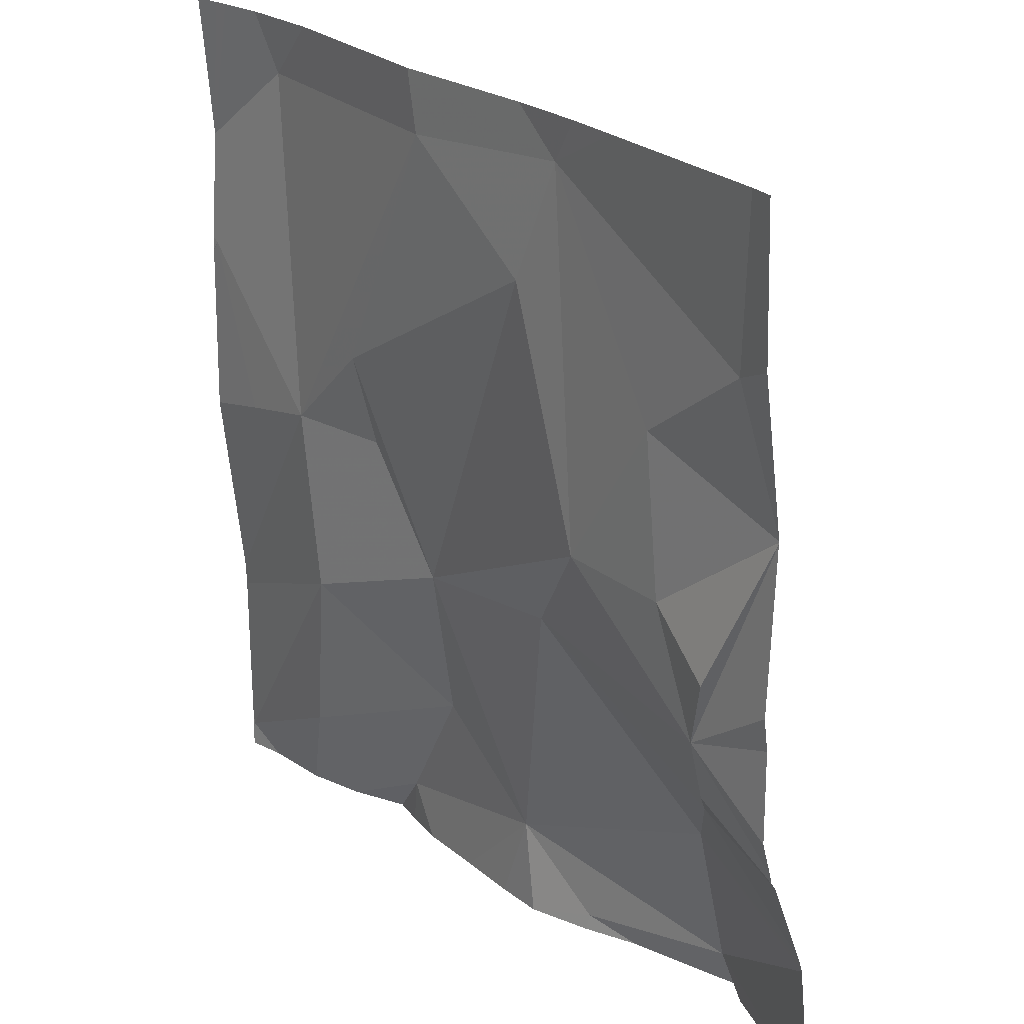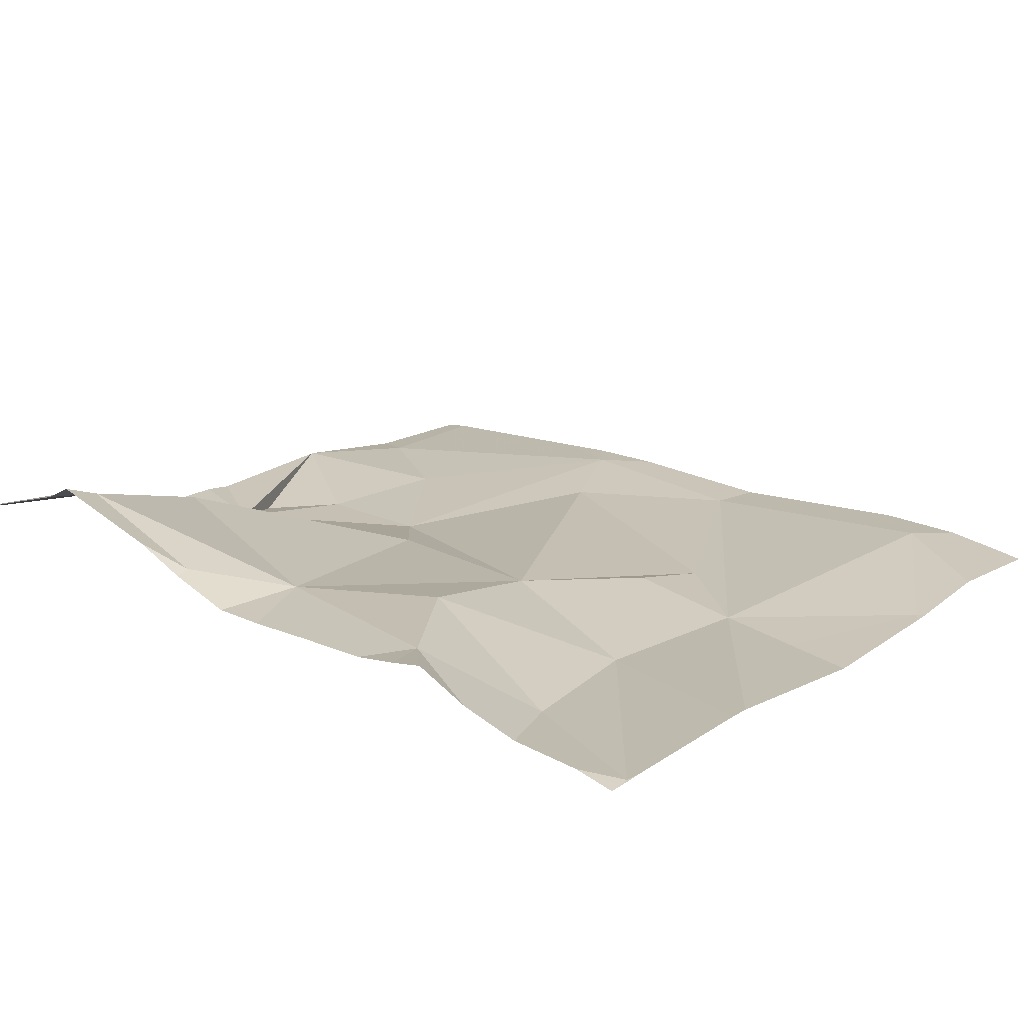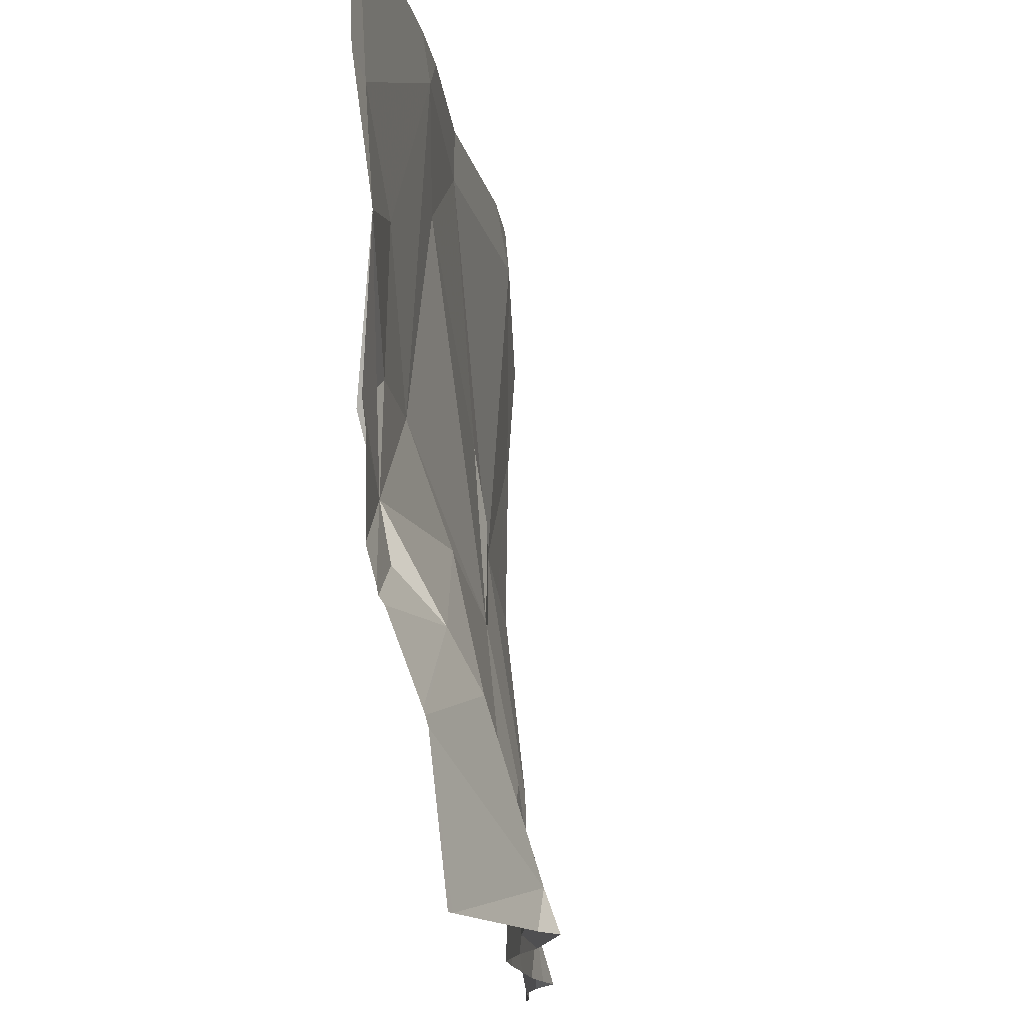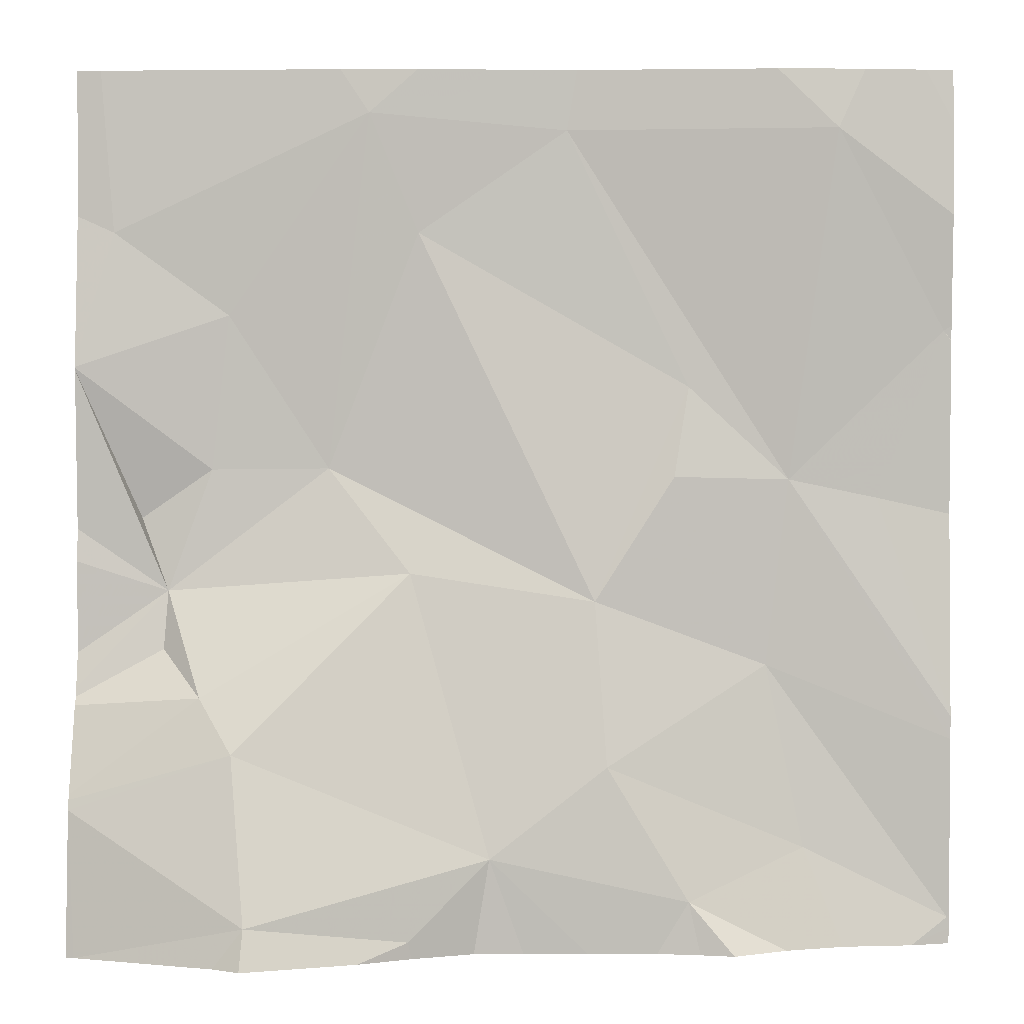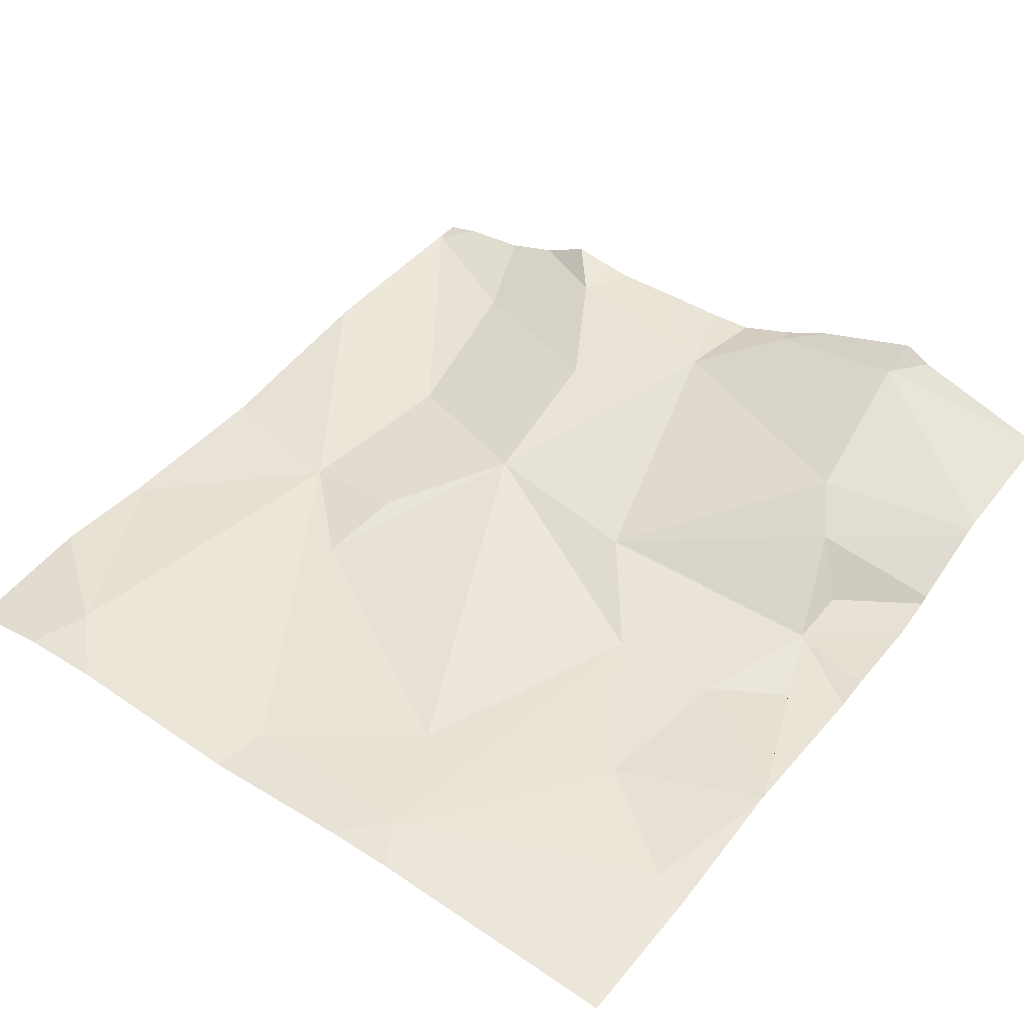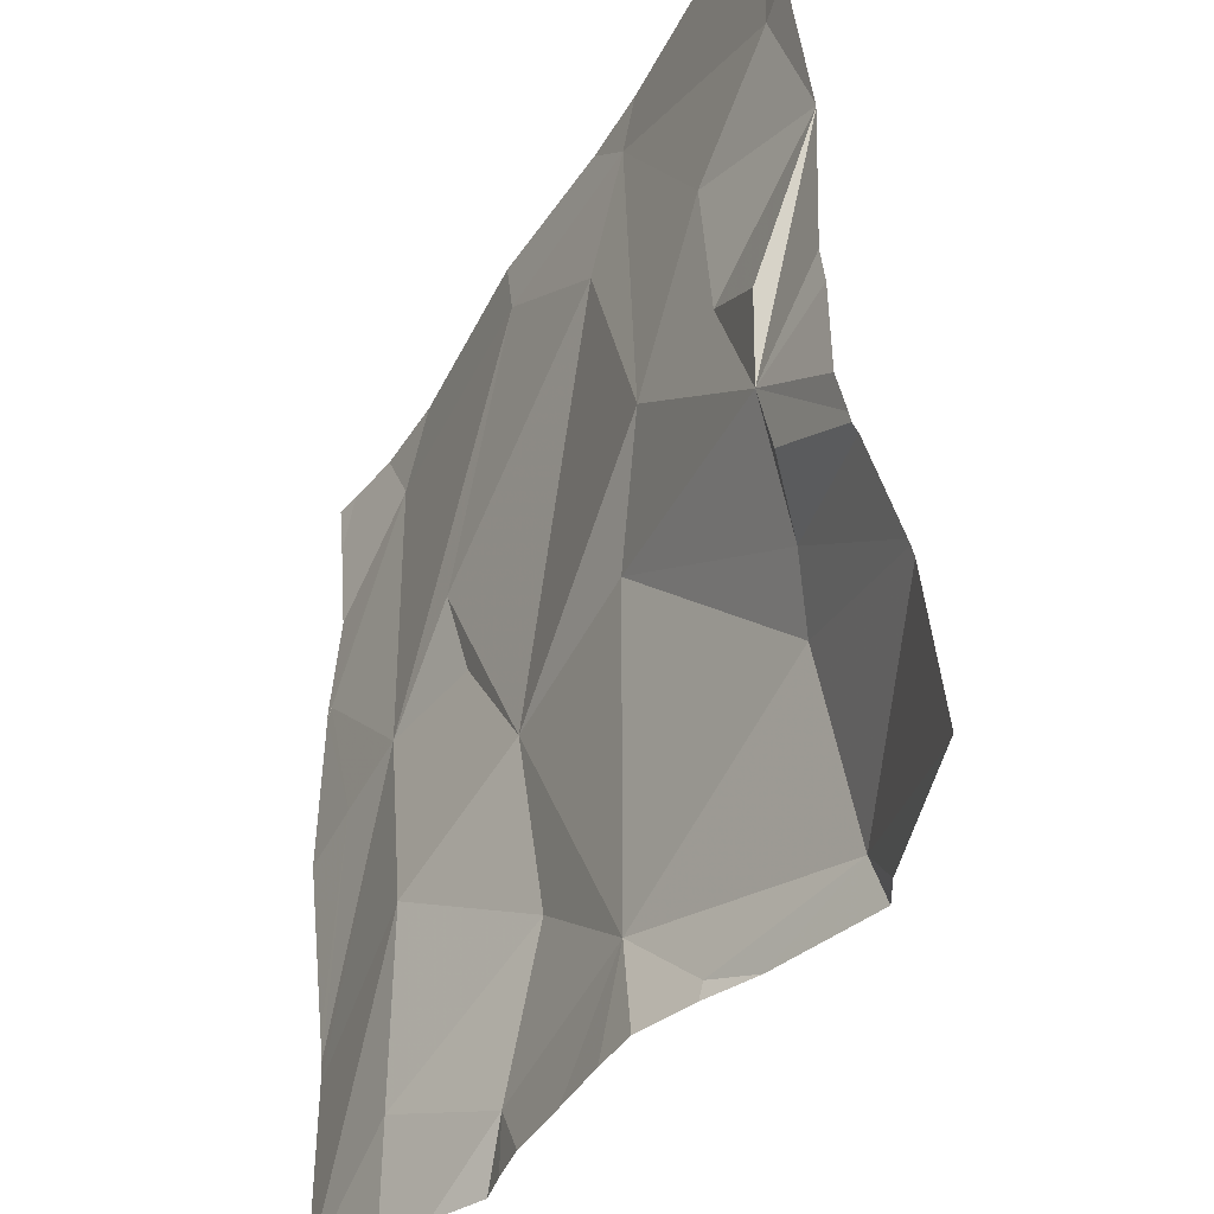
<metadata>
{"format":"obj","ext":"obj","renderer":"f3d","projection":"perspective","resolution":1024,"background":"white","views":[{"elev":23.8,"azim":-124.6,"up":"+Y"},{"elev":17.7,"azim":36.8,"up":"+Z"},{"elev":-15.6,"azim":-79.7,"up":"+Y"},{"elev":3.1,"azim":2.1,"up":"+Y"},{"elev":45.6,"azim":-142.6,"up":"+Z"},{"elev":-41.1,"azim":-115.9,"up":"+Y"}]}
</metadata>
<code>
v -143.6 216.5 483.3
v -144.4 216.4 483.3
v -144.1 216.5 483.3
v -144.2 215.6 483.5
v -143.5 216.3 483.3
v -143.6 215.6 483.3
v -143.9 216.5 483.3
v -144 215.7 483.4
v -144.4 216.5 483.3
v -143.5 215.8 483.3
v -143.5 216.5 483.3
v -144 215.6 483.4
v -144.2 215.8 483.4
v -143.5 216.3 483.3
v -144 216 483.3
v -143.6 216.1 483.3
v -143.5 216.5 483.3
v -143.6 215.7 483.3
v -143.8 215.8 483.4
v -144.1 216.5 483.3
v -144.4 216.5 483.3
v -144.1 216.1 483.3
v -143.8 216 483.3
v -143.9 216.5 483.3
v -143.7 215.9 483.3
v -144.2 215.6 483.5
v -144.3 215.9 483.4
v -143.5 216.3 483.3
v -144.3 216.1 483.3
v -144.3 216.1 483.3
v -143.5 215.8 483.3
v -144.3 216 483.3
v -143.5 216.3 483.3
v -144 215.6 483.4
v -143.5 216.5 483.3
v -143.8 216.1 483.3
v -143.7 216.2 483.3
v -143.5 216.1 483.3
v -144.2 216.5 483.3
v -143.7 215.6 483.4
v -143.5 215.6 483.3
v -144.1 215.6 483.4
v -143.5 215.6 483.3
v -144 216.4 483.3
v -143.5 216.4 483.3
v -144.2 216.3 483.3
v -143.9 215.6 483.4
v -144 215.6 483.4
v -143.6 216.5 483.3
v -144.3 215.9 483.3
v -144.4 216.4 483.3
v -144.4 216.2 483.3
v -144.4 216.2 483.3
v -144.4 216.2 483.3
v -144.4 215.7 483.4
v -144.4 215.8 483.4
v -144.4 215.8 483.4
v -144.4 216.2 483.3
v -144.4 216.2 483.3
v -143.6 216.5 483.3
v -144.4 215.9 483.3
v -144.4 215.9 483.3
v -144.4 216 483.3
v -144.4 216 483.3
v -144.4 215.9 483.3
v -144.4 215.9 483.3
v -144 216.5 483.3
v -143.5 216.1 483.3
v -143.5 215.9 483.3
v -143.5 215.6 483.3
v -143.5 215.6 483.3
v -143.5 215.6 483.3
v -144.4 216.5 483.3
v -143.8 215.6 483.4
v -143.7 215.6 483.4
v -143.7 215.6 483.4
v -143.8 215.6 483.4
v -144.4 215.6 483.4
v -144.2 215.6 483.5
v -143.6 215.6 483.3
v -144.4 215.6 483.4
v -143.5 215.6 483.3
v -143.5 215.6 483.3
v -143.5 216.5 483.3
f 73 3 39
f 1 33 28
f 7 1 60
f 76 40 75
f 49 45 84
f 2 46 3
f 3 44 7
f 3 7 24
f 75 40 77
f 43 18 6
f 40 18 19
f 48 12 34
f 16 25 31
f 44 22 23
f 53 30 54
f 1 7 16
f 42 26 4
f 8 15 13
f 55 13 56
f 56 27 57
f 23 15 8
f 7 37 16
f 18 25 19
f 22 15 23
f 23 36 37
f 40 8 74
f 29 46 58
f 25 23 19
f 71 41 72
f 32 27 15
f 84 45 17
f 13 26 8
f 26 12 8
f 54 29 59
f 32 50 27
f 14 38 68
f 74 8 47
f 16 37 36
f 4 26 79
f 6 40 80
f 21 51 9
f 16 36 25
f 42 12 26
f 44 3 22
f 70 41 71
f 33 1 16
f 37 44 23
f 46 29 22
f 27 13 15
f 9 2 73
f 31 41 70
f 17 35 11
f 46 2 52
f 69 38 10
f 19 23 8
f 32 15 22
f 25 18 41
f 38 16 10
f 23 25 36
f 61 50 66
f 29 32 22
f 8 40 19
f 34 12 42
f 3 46 22
f 29 30 32
f 16 38 33
f 44 37 7
f 50 32 65
f 67 3 24
f 68 38 69
f 51 2 9
f 52 2 51
f 20 3 67
f 53 32 30
f 5 33 14
f 14 33 38
f 54 30 29
f 55 26 13
f 47 8 48
f 48 8 12
f 56 13 27
f 10 16 31
f 57 27 61
f 31 25 41
f 58 46 52
f 59 29 58
f 78 55 81
f 45 35 17
f 6 18 40
f 61 27 50
f 62 32 63
f 63 32 64
f 45 1 28
f 64 32 53
f 65 32 62
f 28 33 5
f 24 7 60
f 66 50 65
f 49 1 45
f 72 41 43
f 43 41 18
f 77 40 74
f 78 26 55
f 60 1 49
f 39 3 20
f 79 26 78
f 80 40 76
f 73 2 3
f 82 72 43
f 83 72 82

</code>
